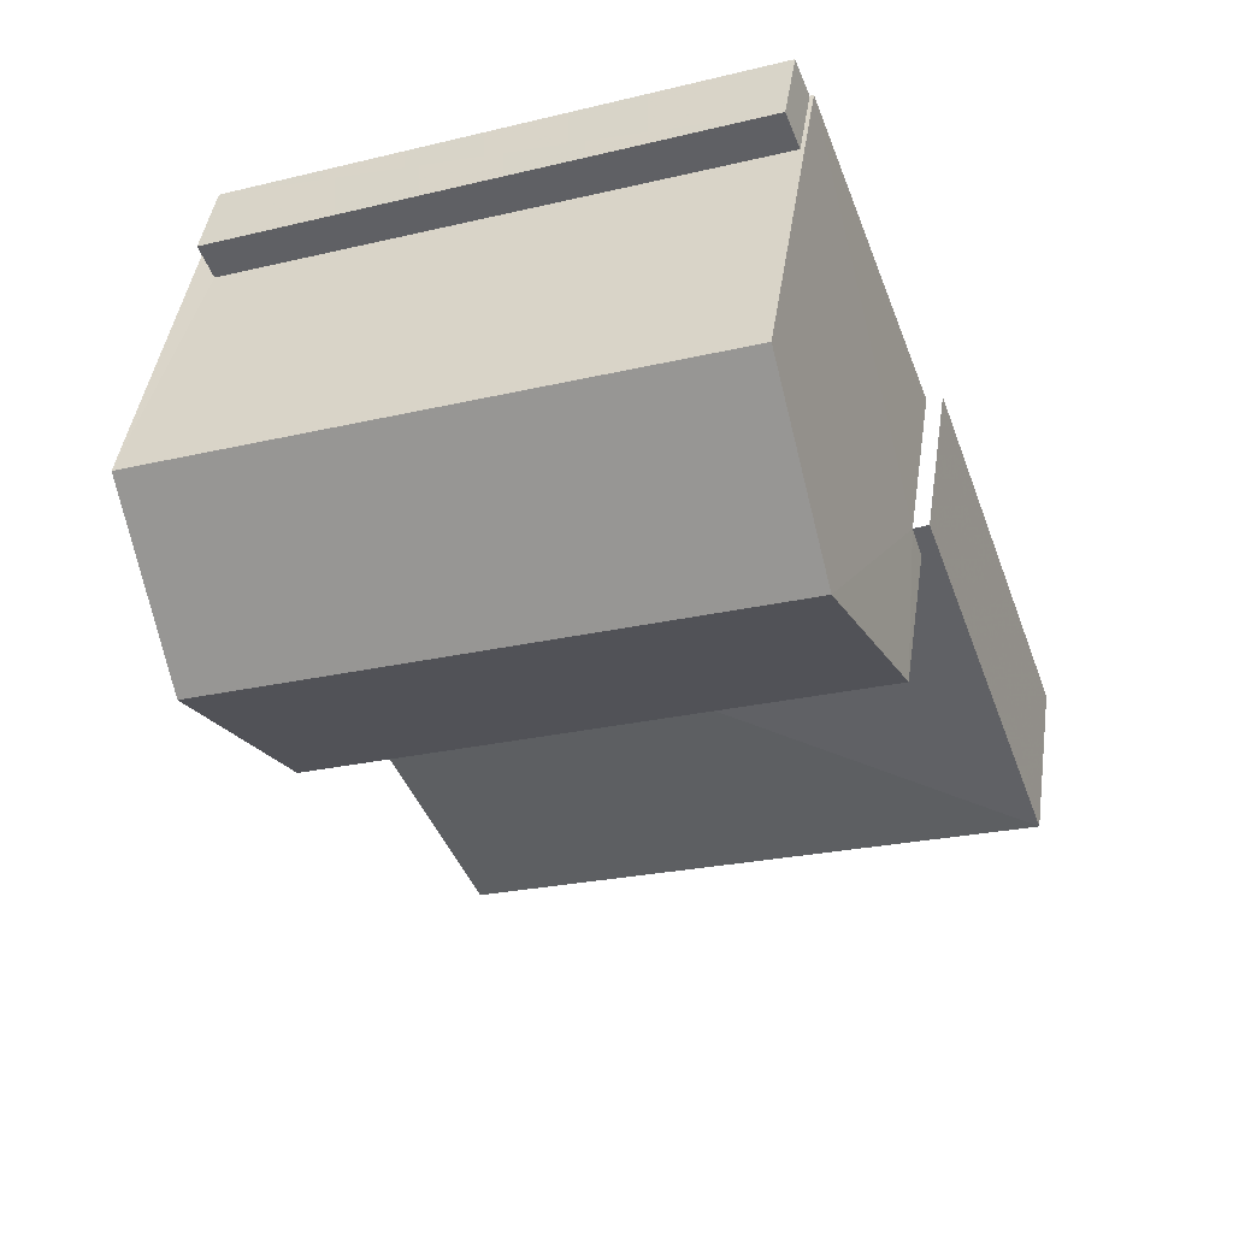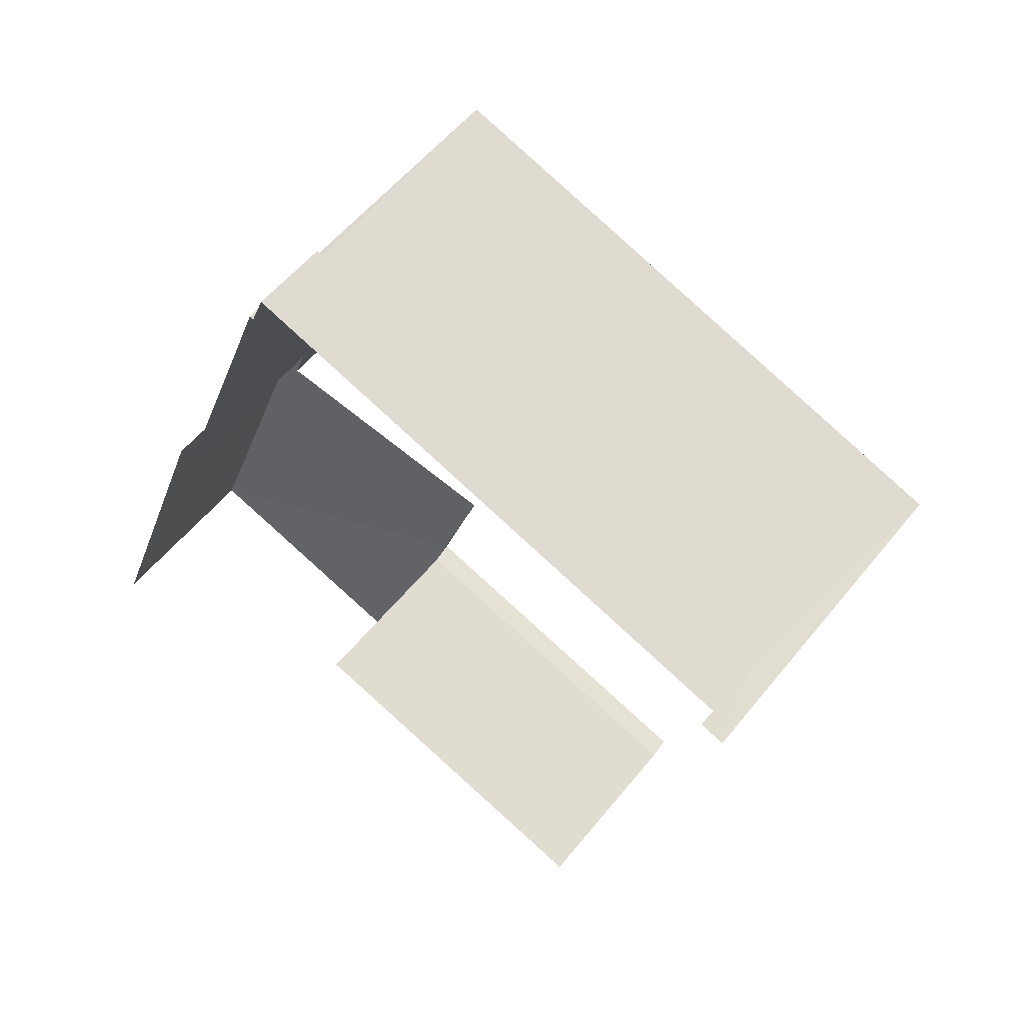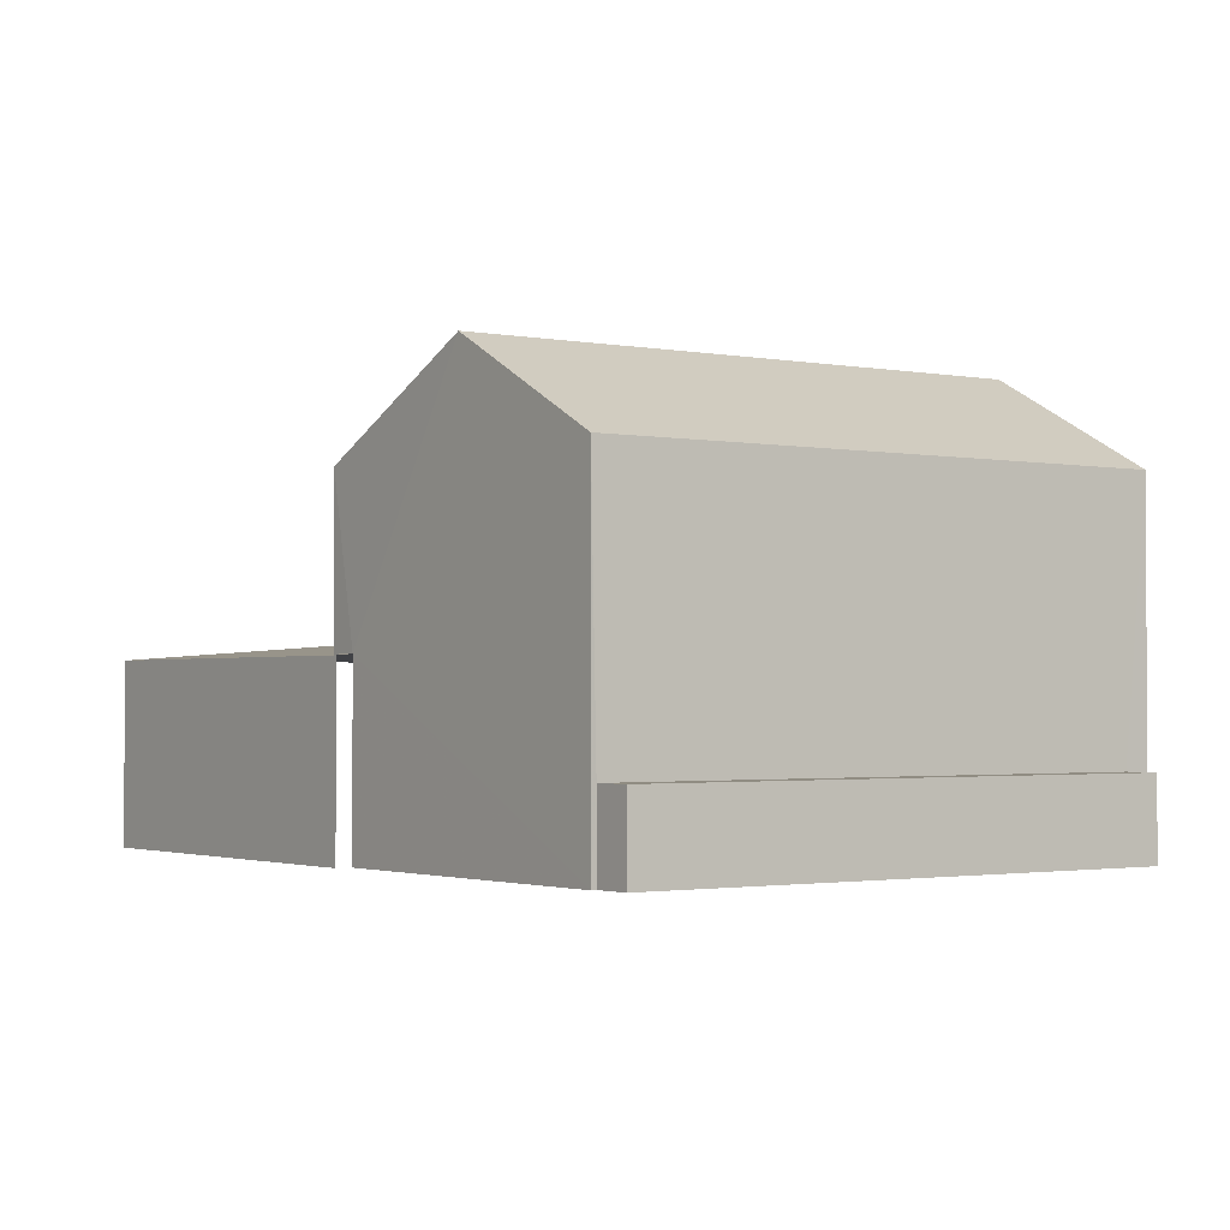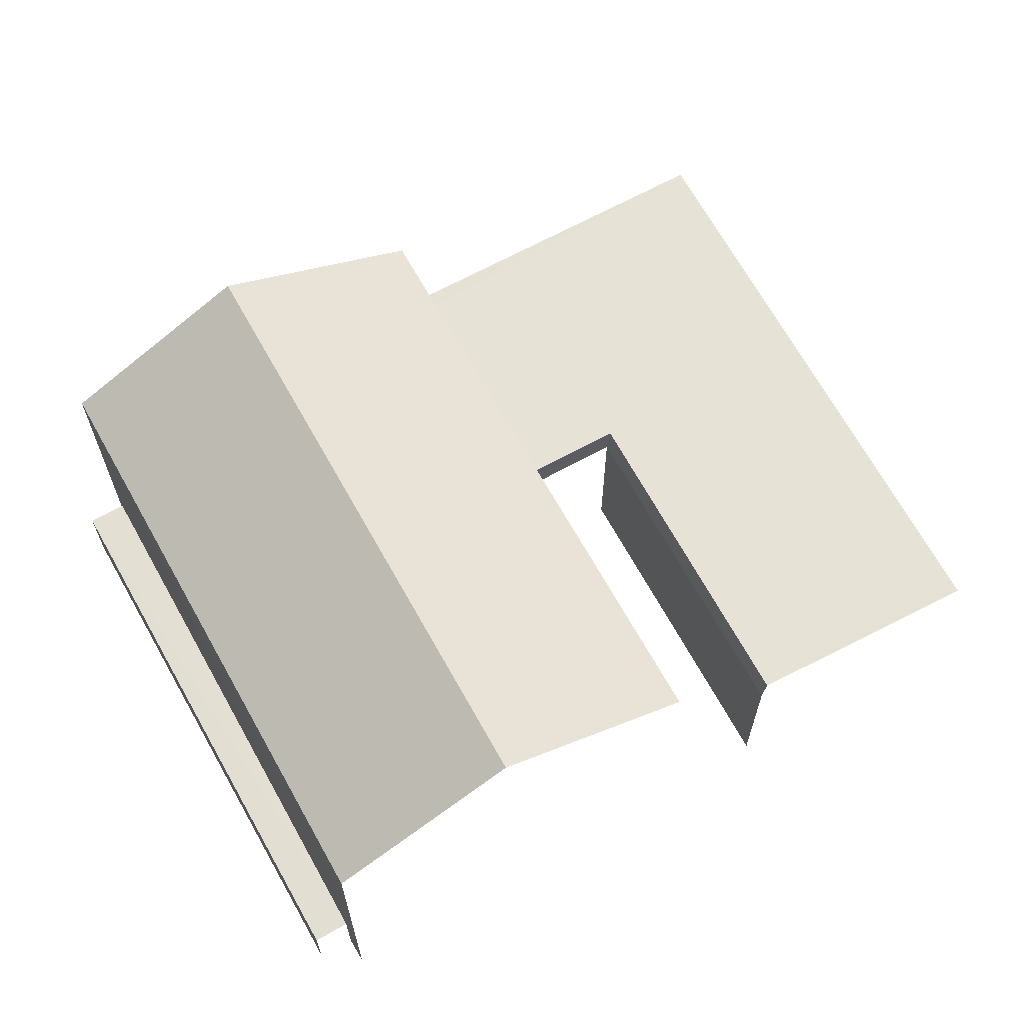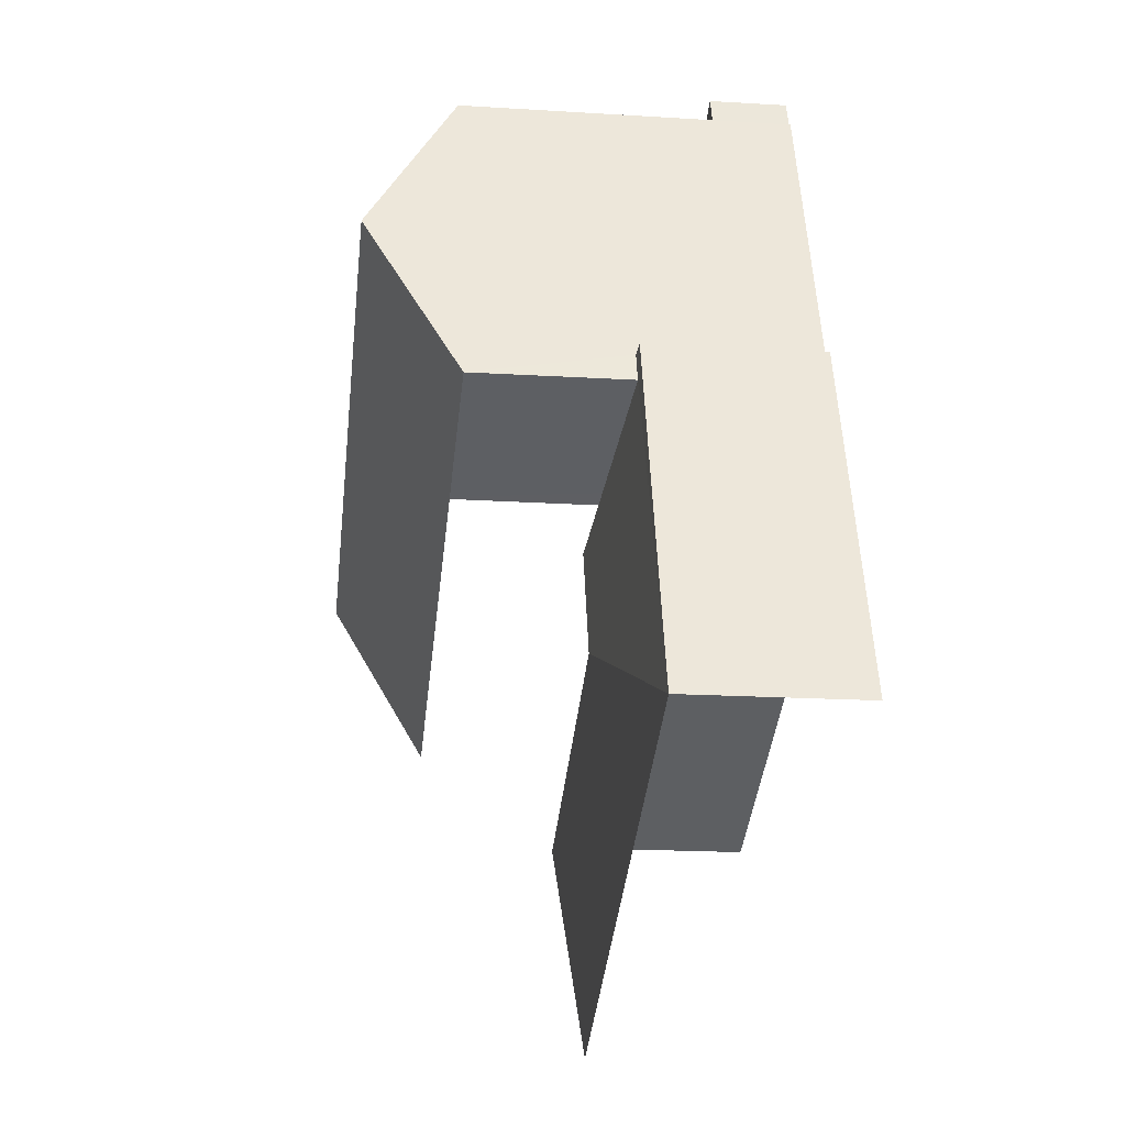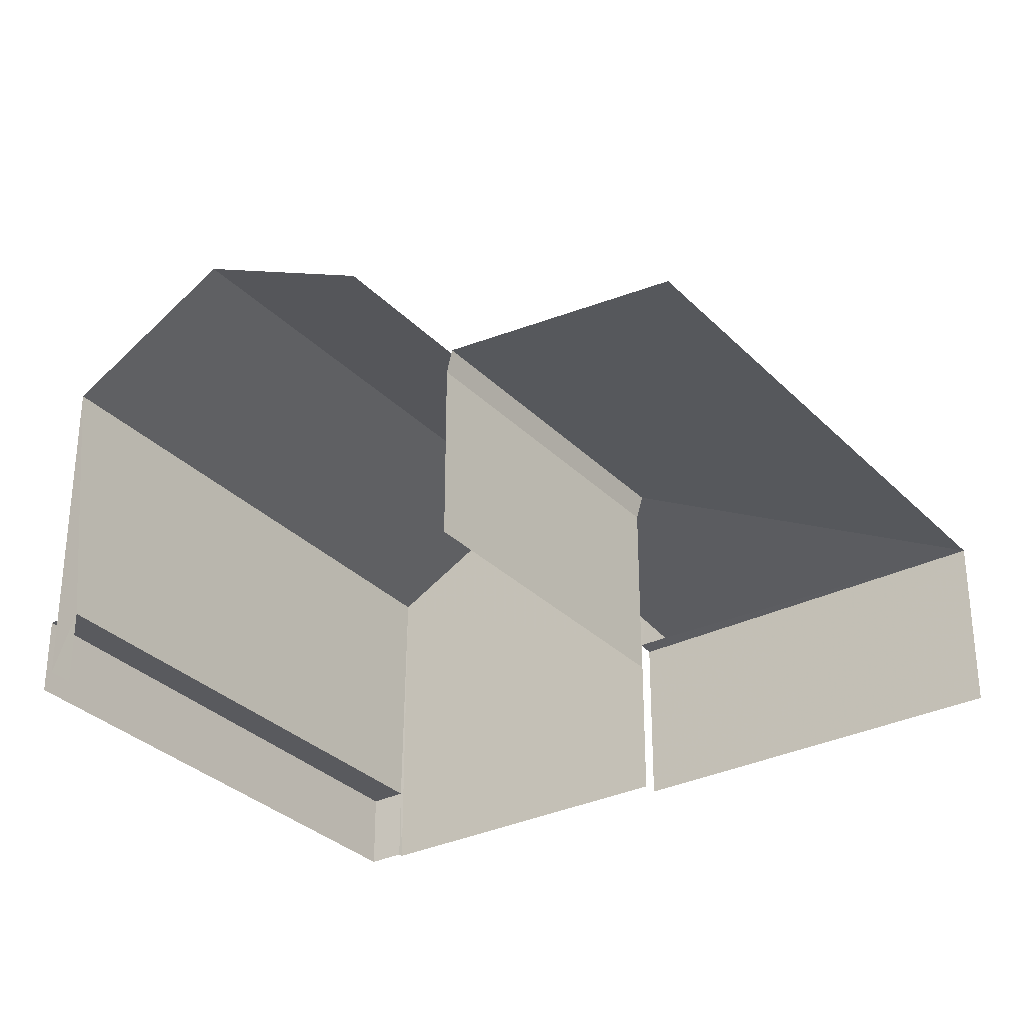
<metadata>
{"format":"obj","ext":"obj","renderer":"f3d","projection":"perspective","resolution":1024,"background":"white","views":[{"elev":44.4,"azim":8.5,"up":"+Y"},{"elev":54.6,"azim":-142.3,"up":"+Y"},{"elev":-1.7,"azim":164.5,"up":"+Z"},{"elev":66.9,"azim":-98.8,"up":"+Z"},{"elev":-20.5,"azim":83.4,"up":"+Y"},{"elev":-31.1,"azim":-34.5,"up":"+Z"}]}
</metadata>
<code>
v -2.253e+05 -1.282e+05 12.59
v -2.253e+05 -1.282e+05 12.59
v -2.253e+05 -1.282e+05 12.59
v -2.253e+05 -1.282e+05 12.59
v -2.253e+05 -1.282e+05 12.59
v -2.253e+05 -1.282e+05 12.59
v -2.252e+05 -1.282e+05 12.59
v -2.253e+05 -1.282e+05 12.59
v -2.253e+05 -1.282e+05 12.59
v -2.253e+05 -1.282e+05 12.59
v -2.252e+05 -1.282e+05 12.59
v -2.252e+05 -1.282e+05 12.59
v -2.252e+05 -1.282e+05 12.59
v -2.252e+05 -1.282e+05 12.59
v -2.253e+05 -1.282e+05 14.08
v -2.253e+05 -1.282e+05 14.08
v -2.253e+05 -1.282e+05 14.08
v -2.252e+05 -1.282e+05 14.08
v -2.253e+05 -1.282e+05 15.95
v -2.252e+05 -1.282e+05 15.95
v -2.253e+05 -1.282e+05 16.4
v -2.253e+05 -1.282e+05 16.4
v -2.253e+05 -1.282e+05 16.4
v -2.253e+05 -1.282e+05 15.95
v -2.253e+05 -1.282e+05 15.95
v -2.253e+05 -1.282e+05 15.95
v -2.252e+05 -1.282e+05 19
v -2.253e+05 -1.282e+05 19
v -2.253e+05 -1.282e+05 20.8
v -2.252e+05 -1.282e+05 20.8
v -2.252e+05 -1.282e+05 15.98
v -2.252e+05 -1.282e+05 15.95
v -2.252e+05 -1.282e+05 15.98
v -2.253e+05 -1.282e+05 19
v -2.252e+05 -1.282e+05 19
f 1 2 3
f 4 5 6
f 7 5 4
f 3 8 9
f 10 1 3
f 7 11 12
f 11 4 10
f 13 11 14
f 14 3 9
f 7 4 11
f 10 3 14
f 11 10 14
f 25 4 24
f 25 10 4
f 2 1 28
f 28 34 29
f 28 1 34
f 20 5 7
f 20 19 5
f 15 17 8
f 3 15 8
f 25 34 1
f 1 10 25
f 35 34 23
f 31 35 23
f 23 34 25
f 11 32 12
f 11 33 32
f 26 6 19
f 26 19 22
f 6 5 19
f 15 16 17
f 15 18 16
f 19 20 21
f 22 19 21
f 23 24 21
f 23 25 24
f 24 26 22
f 21 24 22
f 27 28 29
f 30 27 29
f 23 21 31
f 21 20 31
f 31 32 33
f 31 20 32
f 34 35 30
f 29 34 30
f 26 4 6
f 26 24 4
f 20 7 12
f 32 20 12
f 11 13 33
f 35 31 33
f 30 35 33
f 33 13 27
f 30 33 27
f 14 9 16
f 18 14 16
f 3 2 15
f 2 28 15
f 14 18 13
f 15 28 27
f 18 15 27
f 13 18 27
f 16 9 8
f 17 16 8

</code>
